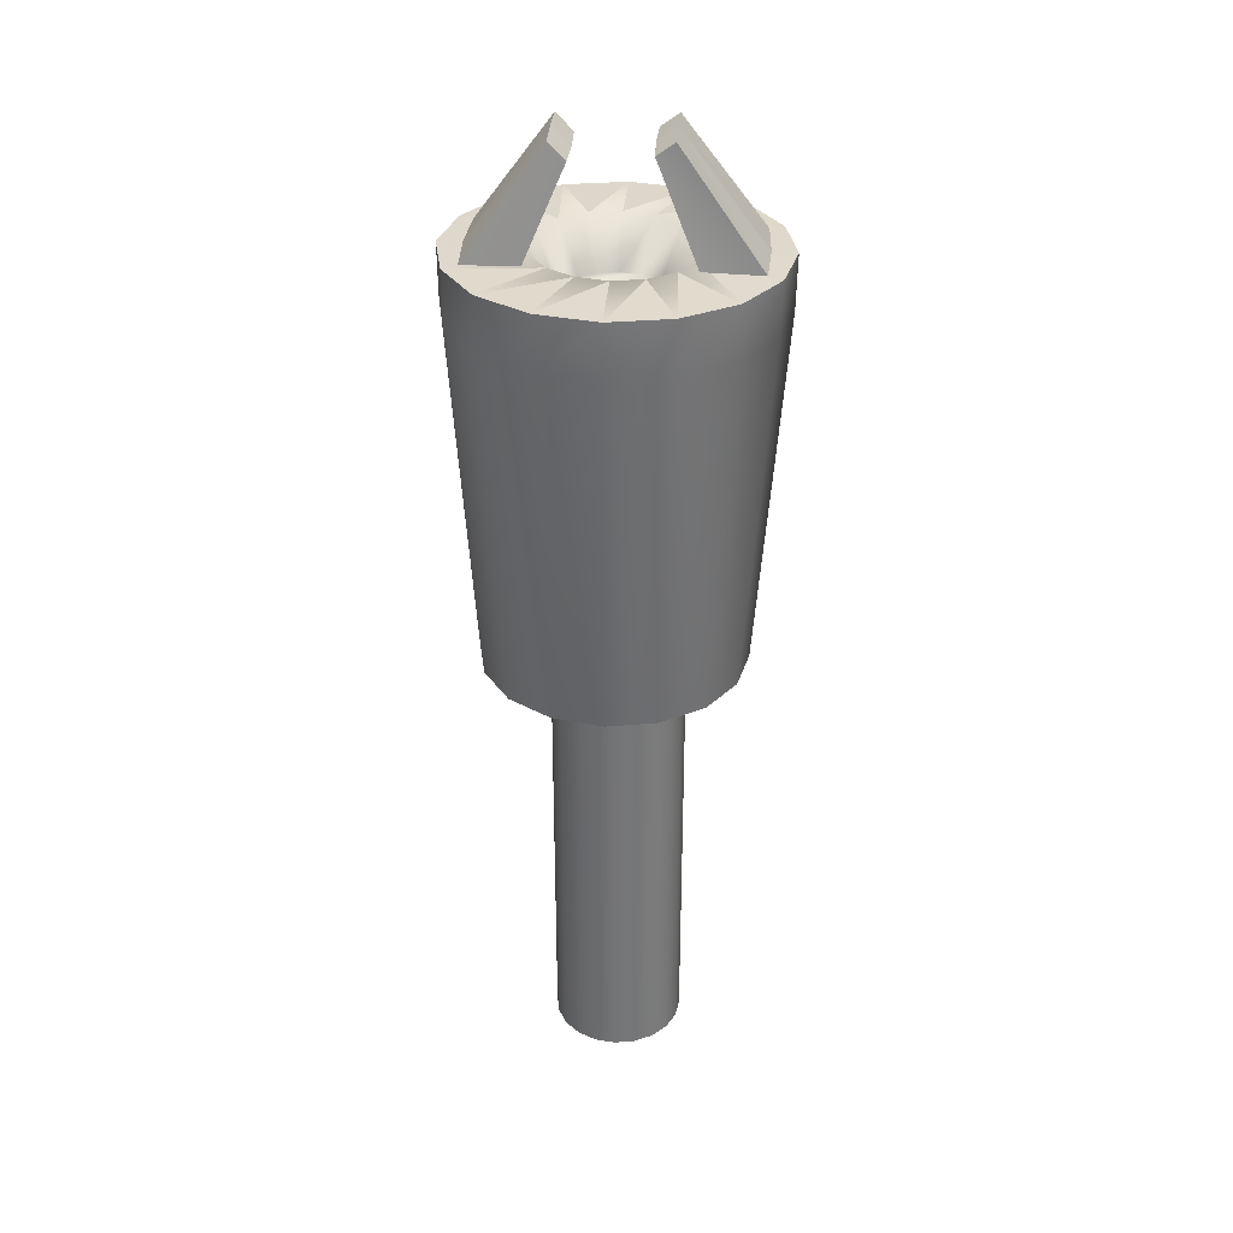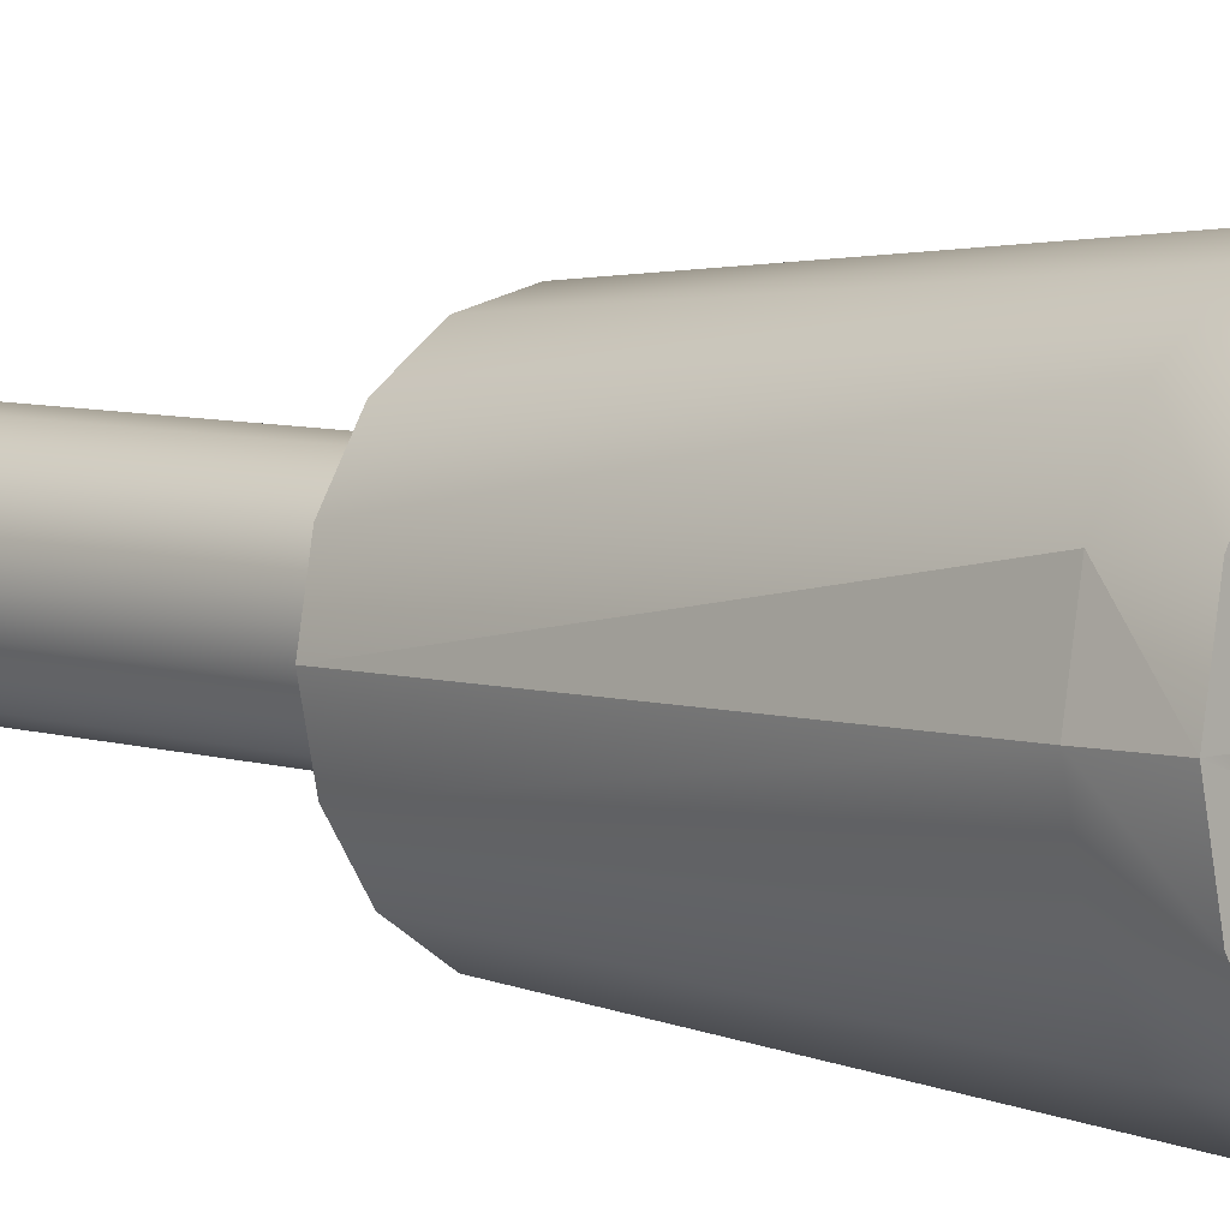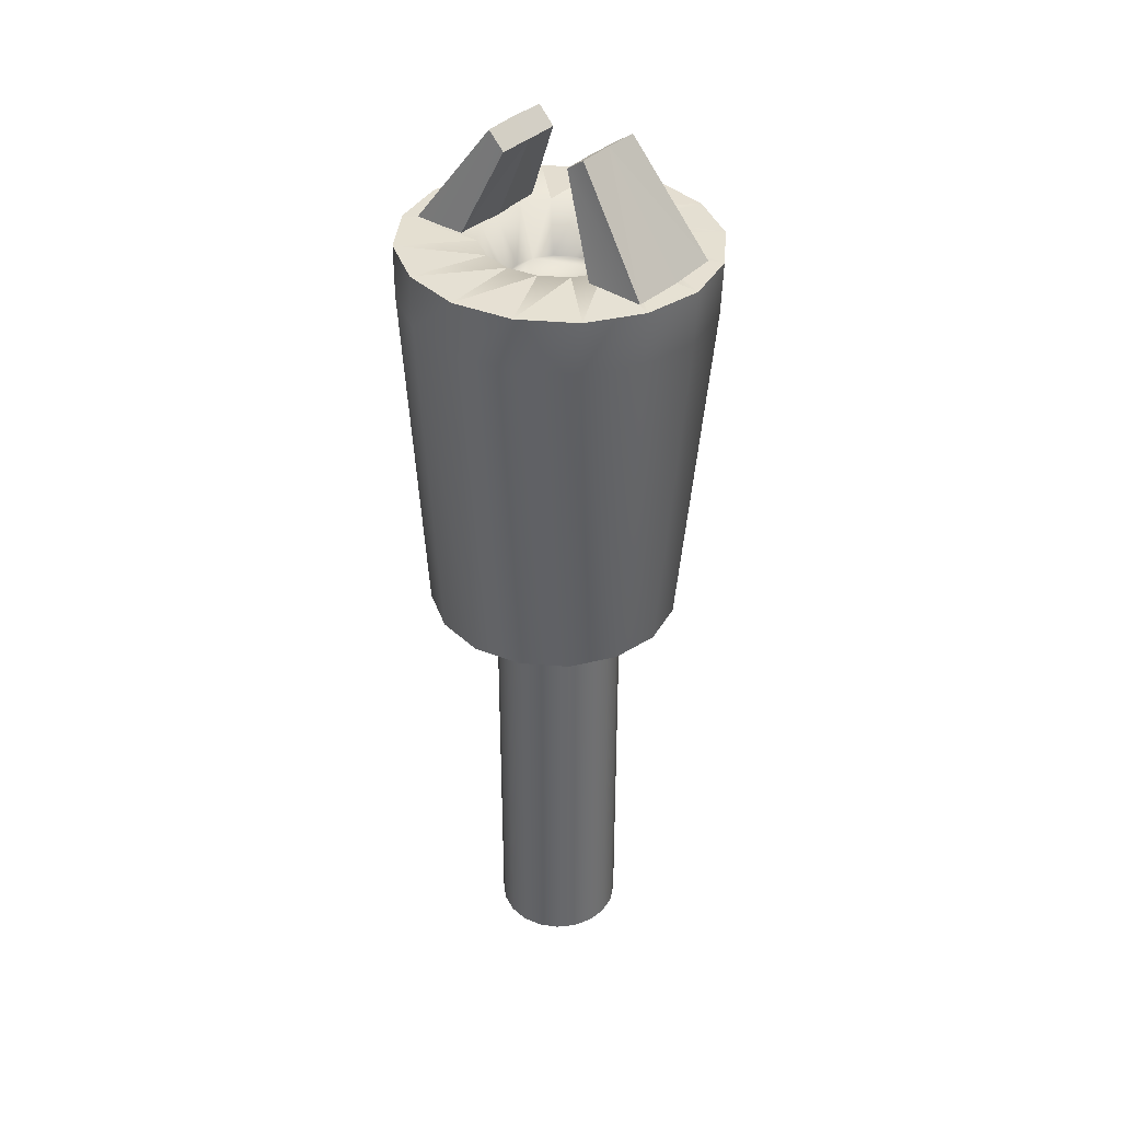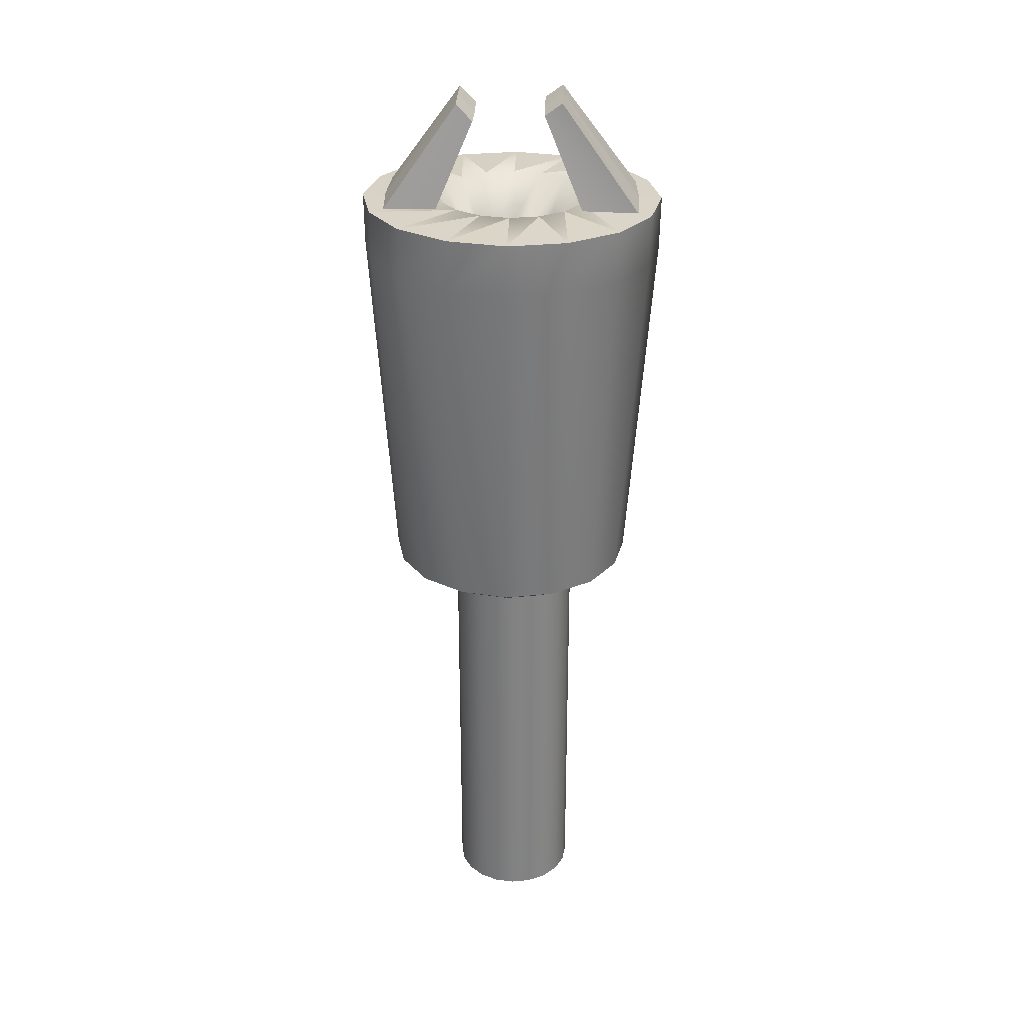
<metadata>
{"format":"obj","ext":"obj","renderer":"f3d","projection":"perspective","resolution":1024,"background":"white","views":[{"elev":33.4,"azim":-176.3,"up":"+Y"},{"elev":6.8,"azim":132.6,"up":"+Z"},{"elev":37.9,"azim":-142.4,"up":"+Y"},{"elev":29.4,"azim":-178.6,"up":"+Y"}]}
</metadata>
<code>
v 0.08253 -0.6008 -0.02682
v 0.07021 -0.6008 -0.05101
v 0.05101 -0.6008 -0.07021
v 0.02682 -0.6008 -0.08253
v 0 -0.6008 -0.08678
v -0.02682 -0.6008 -0.08253
v -0.05101 -0.6008 -0.07021
v -0.07021 -0.6008 -0.05101
v -0.08253 -0.6008 -0.02682
v -0.08678 -0.6008 0
v -0.08253 -0.6008 0.02682
v -0.07021 -0.6008 0.05101
v -0.05101 -0.6008 0.07021
v -0.02682 -0.6008 0.08253
v -0 -0.6008 0.08678
v 0.02682 -0.6008 0.08253
v 0.05101 -0.6008 0.07021
v 0.07021 -0.6008 0.05101
v 0.08253 -0.6008 0.02682
v 0.08678 -0.6008 0
v 0.08253 -0.01453 -0.02682
v 0.07021 -0.01453 -0.05101
v 0.05101 -0.01453 -0.07021
v 0.02682 -0.01453 -0.08253
v 0 -0.01453 -0.08678
v -0.02682 -0.01453 -0.08253
v -0.05101 -0.01453 -0.07021
v -0.07021 -0.01453 -0.05101
v -0.08253 -0.01453 -0.02682
v -0.08678 -0.01453 0
v -0.08253 -0.01453 0.02682
v -0.07021 -0.01453 0.05101
v -0.05101 -0.01453 0.07021
v -0.02682 -0.01453 0.08253
v -0 -0.01453 0.08678
v 0.02682 -0.01453 0.08253
v 0.05101 -0.01453 0.07021
v 0.07021 -0.01453 0.05101
v 0.08253 -0.01453 0.02682
v 0.08678 -0.01453 0
v 0 -0.6008 0
v 0 -0.01453 0
v -0.066 0.6959 0.01196
v -0.04105 0.6781 0.01174
v -0.06617 0.6935 0.0604
v -0.04105 0.6781 0.01174
v -0.0418 0.679 -0.03662
v -0.0418 0.679 -0.03662
v -0.06538 0.6959 -0.03654
v -0.09212 0.552 0.008285
v -0.04105 0.6781 0.01174
v -0.0426 0.6767 0.06005
v -0.0426 0.6767 0.06005
v -0.09568 0.5503 0.07846
v -0.09452 0.5536 -0.06194
v -0.0418 0.679 -0.03662
v -0.0418 0.679 -0.03662
v 0.1018 0.5533 0.009913
v 0.05339 0.6696 0.0123
v 0.1042 0.5516 0.08013
v 0.05339 0.6696 0.0123
v 0.1054 0.555 -0.06026
v 0.05339 0.6696 0.0123
v 0.1042 0.5516 0.08013
v 0.05414 0.6682 0.06066
v -0.04105 0.6781 0.01174
v -0.06617 0.6935 0.0604
v -0.0426 0.6767 0.06005
v 0.05339 0.6696 0.0123
v 0.05494 0.6705 -0.03603
v 0.1054 0.555 -0.06026
v -0.04633 -0.01284 -0.1315
v 0.006189 -0.0124 -0.1419
v 0.005058 -0.0157 -0.004546
v 0.05853 -0.01248 -0.1306
v 0.103 -0.01303 -0.1009
v 0.1321 -0.01401 -0.05591
v 0.1425 -0.01523 -0.003402
v 0.1312 -0.01652 0.04892
v 0.1014 -0.0177 0.09341
v 0.05645 -0.01856 0.1224
v 0.003926 -0.019 0.1328
v -0.04841 -0.01892 0.1216
v -0.09292 -0.01837 0.0918
v -0.122 -0.01739 0.04681
v -0.1324 -0.01617 -0.00569
v -0.1211 -0.01487 -0.05802
v -0.09132 -0.0137 -0.1025
v -0.05051 -0.004448 0.1267
v -0.09673 -0.003873 0.09584
v -0.1269 -0.002864 0.04913
v -0.1377 -0.001596 -0.005384
v -0.126 -0.00025 -0.05971
v -0.09506 0.000972 -0.1059
v -0.04835 0.001862 -0.136
v 0.00618 0.002323 -0.1469
v 0.06052 0.002239 -0.1351
v 0.1067 0.001664 -0.1042
v 0.1369 0.000654 -0.05752
v 0.1477 -0.000614 -0.003008
v 0.136 -0.00196 0.05132
v 0.1051 -0.00318 0.09752
v 0.05836 -0.004071 0.1276
v 0.003828 -0.004528 0.1385
v -0.06178 0.001252 0.1534
v -0.06178 0.001252 0.1534
v -0.1174 0.001939 0.1163
v 0.003567 0.001149 0.1675
v 0.003567 0.001149 0.1675
v -0.06178 0.001252 0.1534
v 0.06914 0.001701 0.1545
v 0.06914 0.001701 0.1545
v 0.003567 0.001149 0.1675
v 0.1253 0.002773 0.1183
v 0.1253 0.002773 0.1183
v 0.06914 0.001701 0.1545
v 0.1625 0.004243 0.06272
v 0.1625 0.004243 0.06272
v 0.1253 0.002773 0.1183
v 0.1766 0.005859 -0.002615
v 0.1766 0.005859 -0.002615
v 0.1625 0.004243 0.06272
v 0.1636 0.007387 -0.06817
v 0.1636 0.007387 -0.06817
v 0.1766 0.005859 -0.002615
v 0.1273 0.008599 -0.1243
v 0.1273 0.008599 -0.1243
v 0.1636 0.007387 -0.06817
v 0.07174 0.009289 -0.1615
v 0.07174 0.009289 -0.1615
v 0.1273 0.008599 -0.1243
v 0.006394 0.009388 -0.1756
v 0.006394 0.009388 -0.1756
v 0.07174 0.009289 -0.1615
v -0.05918 0.008839 -0.1626
v -0.05918 0.008839 -0.1626
v 0.006394 0.009388 -0.1756
v -0.1154 0.007765 -0.1264
v -0.1154 0.007765 -0.1264
v -0.05918 0.008839 -0.1626
v -0.1525 0.006299 -0.0708
v -0.1525 0.006299 -0.0708
v -0.1154 0.007765 -0.1264
v -0.1666 0.00468 -0.005471
v -0.1666 0.00468 -0.005471
v -0.1525 0.006299 -0.0708
v -0.1536 0.003156 0.06008
v -0.1536 0.003156 0.06008
v -0.1666 0.00468 -0.005471
v -0.1174 0.001939 0.1163
v -0.1174 0.001939 0.1163
v -0.1536 0.003156 0.06008
v -0.03735 0.552 0.1042
v -0.07092 0.5524 0.0818
v -0.09282 0.5531 0.04787
v -0.1007 0.554 0.008264
v -0.09217 0.555 -0.03121
v -0.06972 0.5559 -0.06477
v -0.03578 0.5565 -0.08665
v 0.003839 0.5569 -0.09451
v 0.04332 0.5568 -0.086
v 0.07689 0.5564 -0.06355
v 0.09879 0.5557 -0.02962
v 0.1067 0.5547 0.009989
v 0.09814 0.5538 0.04945
v 0.07568 0.5529 0.08302
v 0.04175 0.5522 0.1049
v 0.002131 0.5519 0.1128
v -0.02374 0.4901 0.07119
v -0.04618 0.4904 0.05619
v -0.06081 0.4909 0.03351
v -0.06606 0.4915 0.007048
v -0.06037 0.4922 -0.01933
v -0.04537 0.4928 -0.04175
v -0.02269 0.4932 -0.05638
v 0.003781 0.4934 -0.06163
v 0.03016 0.4934 -0.05594
v 0.0526 0.4931 -0.04094
v 0.06723 0.4926 -0.01827
v 0.07249 0.492 0.008201
v 0.06679 0.4913 0.03458
v 0.05179 0.4907 0.057
v 0.02911 0.4903 0.07163
v 0.00264 0.4901 0.07688
v -0.145 0.5474 0.1546
v -0.145 0.5474 0.1546
v -0.07778 0.5466 0.1995
v -0.1889 0.5489 0.08664
v -0.1889 0.5489 0.08664
v -0.145 0.5474 0.1546
v -0.2046 0.5507 0.007329
v -0.2046 0.5507 0.007329
v -0.1889 0.5489 0.08664
v -0.1876 0.5527 -0.07171
v -0.1876 0.5527 -0.07171
v -0.2046 0.5507 0.007329
v -0.1426 0.5545 -0.1389
v -0.1426 0.5545 -0.1389
v -0.1876 0.5527 -0.07171
v -0.07463 0.5558 -0.1827
v -0.07463 0.5558 -0.1827
v -0.1426 0.5545 -0.1389
v 0.004703 0.5564 -0.1985
v 0.004703 0.5564 -0.1985
v -0.07463 0.5558 -0.1827
v 0.08377 0.5563 -0.1814
v 0.08377 0.5563 -0.1814
v 0.004703 0.5564 -0.1985
v 0.151 0.5555 -0.1365
v 0.151 0.5555 -0.1365
v 0.08377 0.5563 -0.1814
v 0.1948 0.554 -0.06853
v 0.1948 0.554 -0.06853
v 0.151 0.5555 -0.1365
v 0.2106 0.5522 0.01078
v 0.2106 0.5522 0.01078
v 0.1948 0.554 -0.06853
v 0.1935 0.5502 0.08982
v 0.1935 0.5502 0.08982
v 0.2106 0.5522 0.01078
v 0.1486 0.5484 0.157
v 0.1486 0.5484 0.157
v 0.1935 0.5502 0.08982
v 0.08062 0.5471 0.2009
v 0.08062 0.5471 0.2009
v 0.1486 0.5484 0.157
v 0.001283 0.5465 0.2166
v 0.001283 0.5465 0.2166
v 0.08062 0.5471 0.2009
v -0.07778 0.5466 0.1995
v -0.07778 0.5466 0.1995
v 0.001283 0.5465 0.2166
v 0.08355 0.4857 -0.182
v 0.07174 0.009289 -0.1615
v 0.006394 0.009388 -0.1756
v 0.004949 0.4859 -0.199
v 0.1504 0.4849 -0.1373
v 0.1273 0.008599 -0.1243
v 0.194 0.4835 -0.06977
v 0.1636 0.007387 -0.06817
v 0.2096 0.4816 0.009082
v 0.1766 0.005859 -0.002615
v 0.1927 0.4797 0.08766
v 0.1625 0.004243 0.06272
v 0.148 0.4779 0.1545
v 0.1253 0.002773 0.1183
v 0.08042 0.4766 0.198
v 0.06914 0.001701 0.1545
v 0.001553 0.476 0.2137
v 0.003567 0.001149 0.1675
v -0.07705 0.4761 0.1967
v -0.06178 0.001252 0.1534
v -0.1439 0.4769 0.152
v -0.1174 0.001939 0.1163
v -0.1875 0.4784 0.08449
v -0.1536 0.003156 0.06008
v -0.2031 0.4802 0.005646
v -0.1666 0.00468 -0.005471
v -0.1862 0.4822 -0.07293
v -0.1525 0.006299 -0.0708
v -0.1415 0.4839 -0.1397
v -0.1154 0.007765 -0.1264
v -0.07392 0.4852 -0.1833
v -0.05918 0.008839 -0.1626
v 0.08377 0.5563 -0.1814
v 0.151 0.5555 -0.1365
v 0.004703 0.5564 -0.1985
v 0.1948 0.554 -0.06853
v 0.2106 0.5522 0.01078
v 0.1935 0.5502 0.08982
v 0.1486 0.5484 0.157
v 0.08062 0.5471 0.2009
v 0.001283 0.5465 0.2166
v -0.07778 0.5466 0.1995
v -0.145 0.5474 0.1546
v -0.1889 0.5489 0.08664
v -0.2046 0.5507 0.007329
v -0.1876 0.5527 -0.07171
v -0.1426 0.5545 -0.1389
v -0.07463 0.5558 -0.1827
v 0.1766 0.005859 -0.002615
v 0.1766 0.005859 -0.002615
v 0.2096 0.4816 0.009082
v 0.2106 0.5522 0.01078
v 0.2106 0.5522 0.01078
v 0.2096 0.4816 0.009082
v 0.07654 0.6934 0.01307
v 0.05414 0.6682 0.06066
v 0.07602 0.6909 0.06156
v 0.05339 0.6696 0.0123
v 0.07654 0.6934 0.01307
v 0.05414 0.6682 0.06066
v 0.07654 0.6934 0.01307
v 0.07682 0.6932 -0.03549
v 0.07682 0.6932 -0.03549
v 0.05494 0.6705 -0.03603
v 0.1789 0.5538 0.01056
v 0.07654 0.6934 0.01307
v 0.07602 0.6909 0.06156
v 0.07602 0.6909 0.06156
v 0.175 0.5521 0.08074
v 0.1762 0.5554 -0.05968
v 0.07682 0.6932 -0.03549
v 0.07682 0.6932 -0.03549
v 0.05414 0.6682 0.06066
v 0.1042 0.5516 0.08013
v 0.175 0.5521 0.08074
v 0.07602 0.6909 0.06156
v 0.1054 0.555 -0.06026
v 0.05494 0.6705 -0.03603
v 0.07682 0.6932 -0.03549
v 0.1762 0.5554 -0.05968
v -0.06617 0.6935 0.0604
v -0.1708 0.5498 0.07784
v -0.09568 0.5503 0.07846
v -0.0426 0.6767 0.06005
v -0.1696 0.5531 -0.06258
v -0.06538 0.6959 -0.03654
v -0.0418 0.679 -0.03662
v -0.09452 0.5536 -0.06194
v -0.066 0.6959 0.01196
v -0.06538 0.6959 -0.03654
v -0.1696 0.5531 -0.06258
v -0.066 0.6959 0.01196
v -0.1708 0.5498 0.07784
v -0.06617 0.6935 0.0604
v -0.1736 0.5514 0.0076
v -0.066 0.6959 0.01196
v -0.1708 0.5498 0.07784
v -0.066 0.6959 0.01196
v -0.1696 0.5531 -0.06258
f 1 2 21
f 21 2 22
f 2 3 22
f 22 3 23
f 3 4 23
f 23 4 24
f 4 5 24
f 24 5 25
f 5 6 25
f 25 6 26
f 6 7 26
f 26 7 27
f 7 8 27
f 27 8 28
f 8 9 28
f 28 9 29
f 9 10 29
f 29 10 30
f 10 11 30
f 30 11 31
f 11 12 31
f 31 12 32
f 12 13 32
f 32 13 33
f 13 14 33
f 33 14 34
f 14 15 34
f 34 15 35
f 15 16 35
f 35 16 36
f 16 17 36
f 36 17 37
f 17 18 37
f 37 18 38
f 18 19 38
f 38 19 39
f 19 20 39
f 39 20 40
f 20 1 40
f 40 1 21
f 2 1 41
f 3 2 41
f 4 3 41
f 5 4 41
f 6 5 41
f 7 6 41
f 8 7 41
f 9 8 41
f 10 9 41
f 11 10 41
f 12 11 41
f 13 12 41
f 14 13 41
f 15 14 41
f 16 15 41
f 17 16 41
f 18 17 41
f 19 18 41
f 20 19 41
f 1 20 41
f 21 22 42
f 22 23 42
f 23 24 42
f 24 25 42
f 25 26 42
f 26 27 42
f 27 28 42
f 28 29 42
f 29 30 42
f 30 31 42
f 31 32 42
f 32 33 42
f 33 34 42
f 34 35 42
f 35 36 42
f 36 37 42
f 37 38 42
f 38 39 42
f 39 40 42
f 40 21 42
f 44 43 45
f 43 46 47
f 43 48 49
f 50 51 52
f 50 53 54
f 50 55 56
f 50 57 51
f 59 58 60
f 61 62 58
f 63 64 65
f 66 67 68
f 69 70 71
f 72 73 74
f 73 75 74
f 75 76 74
f 76 77 74
f 77 78 74
f 78 79 74
f 79 80 74
f 80 81 74
f 81 82 74
f 82 83 74
f 83 84 74
f 84 85 74
f 85 86 74
f 86 87 74
f 87 88 74
f 88 72 74
f 89 90 84
f 89 84 83
f 90 91 85
f 90 85 84
f 91 92 86
f 91 86 85
f 92 93 87
f 92 87 86
f 93 94 88
f 93 88 87
f 94 95 72
f 94 72 88
f 95 96 73
f 95 73 72
f 96 97 75
f 96 75 73
f 97 98 76
f 97 76 75
f 98 99 77
f 98 77 76
f 99 100 78
f 99 78 77
f 100 101 79
f 100 79 78
f 101 102 80
f 101 80 79
f 102 103 81
f 102 81 80
f 103 104 82
f 103 82 81
f 104 89 83
f 104 83 82
f 90 89 105
f 90 106 107
f 89 104 108
f 89 109 110
f 104 103 111
f 104 112 113
f 103 102 114
f 103 115 116
f 102 101 117
f 102 118 119
f 101 100 120
f 101 121 122
f 100 99 123
f 100 124 125
f 99 98 126
f 99 127 128
f 98 97 129
f 98 130 131
f 97 96 132
f 97 133 134
f 96 95 135
f 96 136 137
f 95 94 138
f 95 139 140
f 94 93 141
f 94 142 143
f 93 92 144
f 93 145 146
f 92 91 147
f 92 148 149
f 91 90 150
f 91 151 152
f 153 154 185
f 153 186 187
f 154 155 188
f 154 189 190
f 155 156 191
f 155 192 193
f 156 157 194
f 156 195 196
f 157 158 197
f 157 198 199
f 158 159 200
f 158 201 202
f 159 160 203
f 159 204 205
f 160 161 206
f 160 207 208
f 161 162 209
f 161 210 211
f 162 163 212
f 162 213 214
f 163 164 215
f 163 216 217
f 164 165 218
f 164 219 220
f 165 166 221
f 165 222 223
f 166 167 224
f 166 225 226
f 167 168 227
f 167 228 229
f 168 153 230
f 168 231 232
f 169 170 154
f 169 154 153
f 170 171 155
f 170 155 154
f 171 172 156
f 171 156 155
f 172 173 157
f 172 157 156
f 173 174 158
f 173 158 157
f 174 175 159
f 174 159 158
f 175 176 160
f 175 160 159
f 176 177 161
f 176 161 160
f 177 178 162
f 177 162 161
f 178 179 163
f 178 163 162
f 179 180 164
f 179 164 163
f 180 181 165
f 180 165 164
f 181 182 166
f 181 166 165
f 182 183 167
f 182 167 166
f 183 184 168
f 183 168 167
f 184 169 153
f 184 153 168
f 175 174 173
f 175 173 177
f 173 172 171
f 173 171 169
f 171 170 169
f 169 184 183
f 169 183 181
f 183 182 181
f 181 180 179
f 181 179 177
f 179 178 177
f 169 181 177
f 169 177 173
f 176 175 177
f 233 234 235
f 233 235 236
f 237 238 234
f 237 234 233
f 239 240 238
f 239 238 237
f 241 242 240
f 241 240 239
f 243 244 281
f 243 282 283
f 245 246 244
f 245 244 243
f 247 248 246
f 247 246 245
f 249 250 248
f 249 248 247
f 251 252 250
f 251 250 249
f 253 254 252
f 253 252 251
f 255 256 254
f 255 254 253
f 257 258 256
f 257 256 255
f 259 260 258
f 259 258 257
f 261 262 260
f 261 260 259
f 263 264 262
f 263 262 261
f 236 235 264
f 236 264 263
f 265 266 237
f 265 237 233
f 267 265 233
f 267 233 236
f 268 269 241
f 268 241 239
f 266 268 239
f 266 239 237
f 270 271 245
f 270 245 243
f 284 270 243
f 285 243 286
f 272 273 249
f 272 249 247
f 271 272 247
f 271 247 245
f 274 275 253
f 274 253 251
f 273 274 251
f 273 251 249
f 276 277 257
f 276 257 255
f 275 276 255
f 275 255 253
f 278 279 261
f 278 261 259
f 277 278 259
f 277 259 257
f 280 267 236
f 280 236 263
f 279 280 263
f 279 263 261
f 287 288 289
f 291 290 292
f 290 293 294
f 290 295 296
f 297 298 299
f 297 300 301
f 297 302 303
f 297 304 298
f 305 306 307
f 305 307 308
f 309 310 311
f 309 311 312
f 313 314 315
f 313 315 316
f 317 318 319
f 317 319 320
f 321 322 323
f 324 325 326
f 328 327 329
f 330 331 327

</code>
